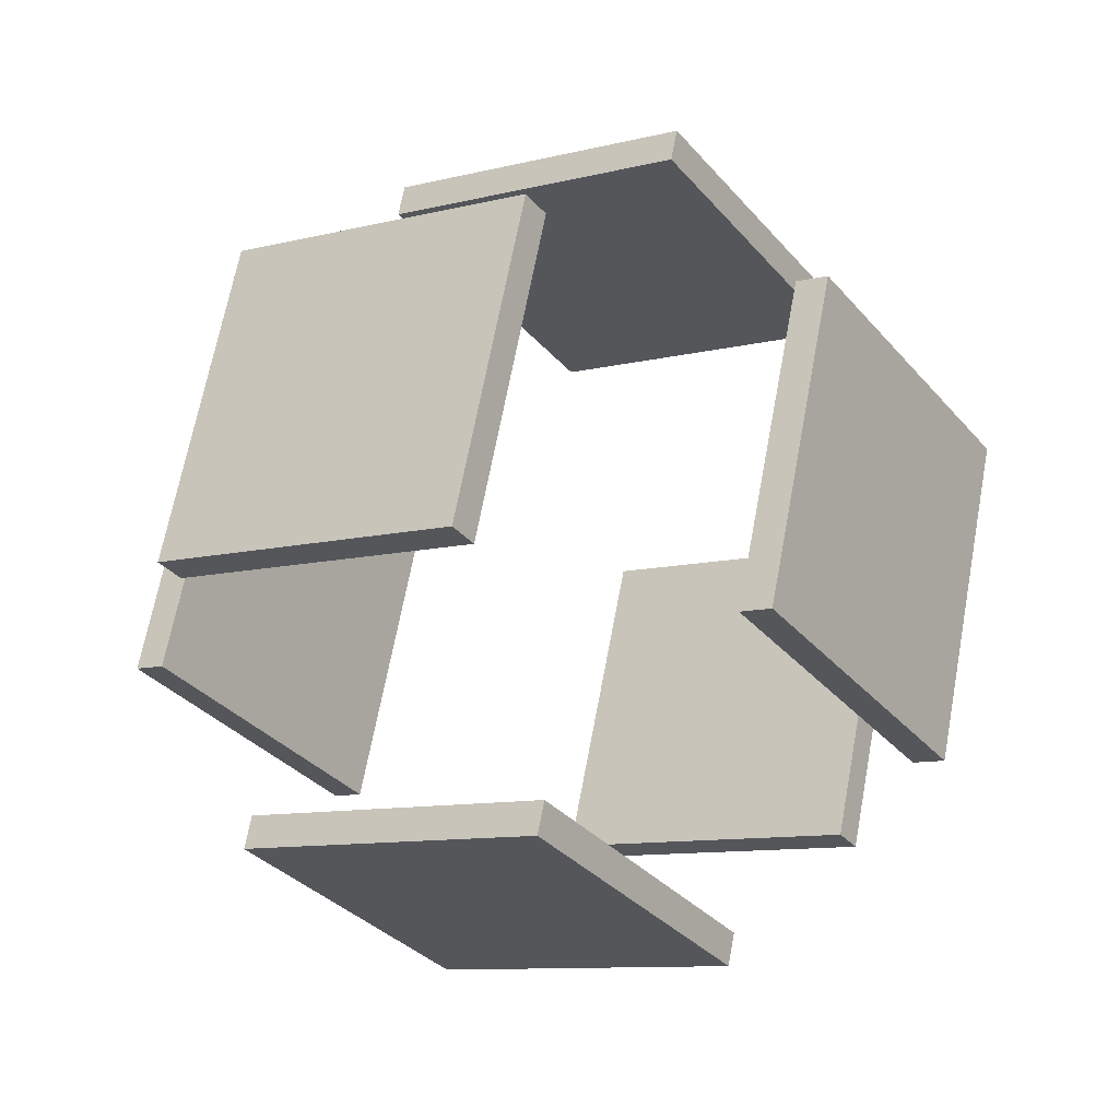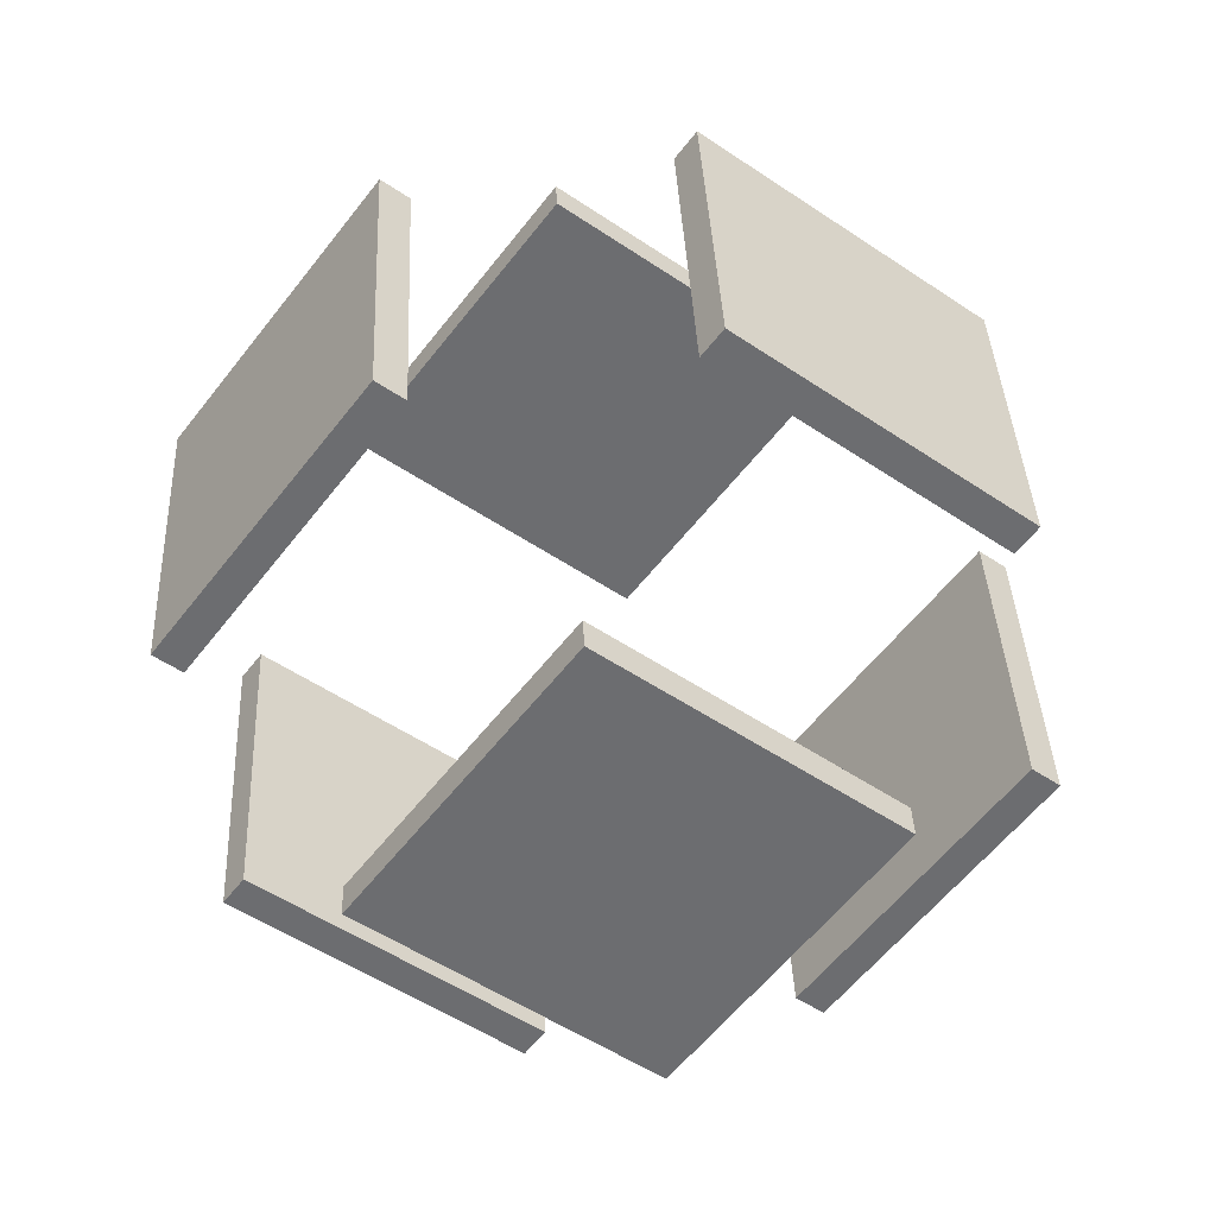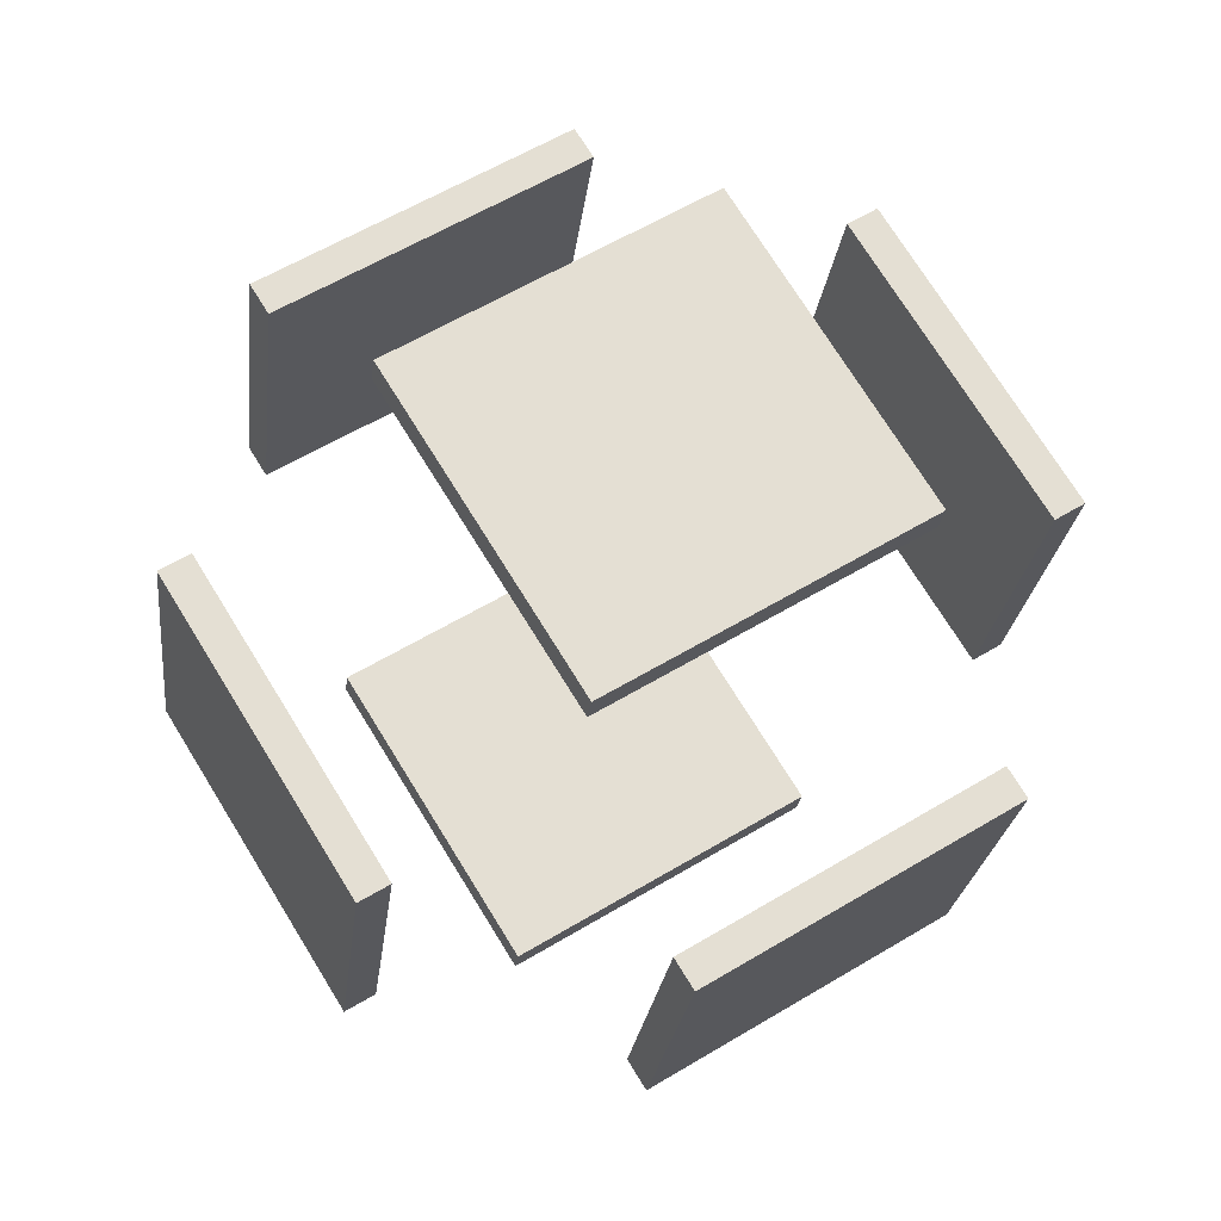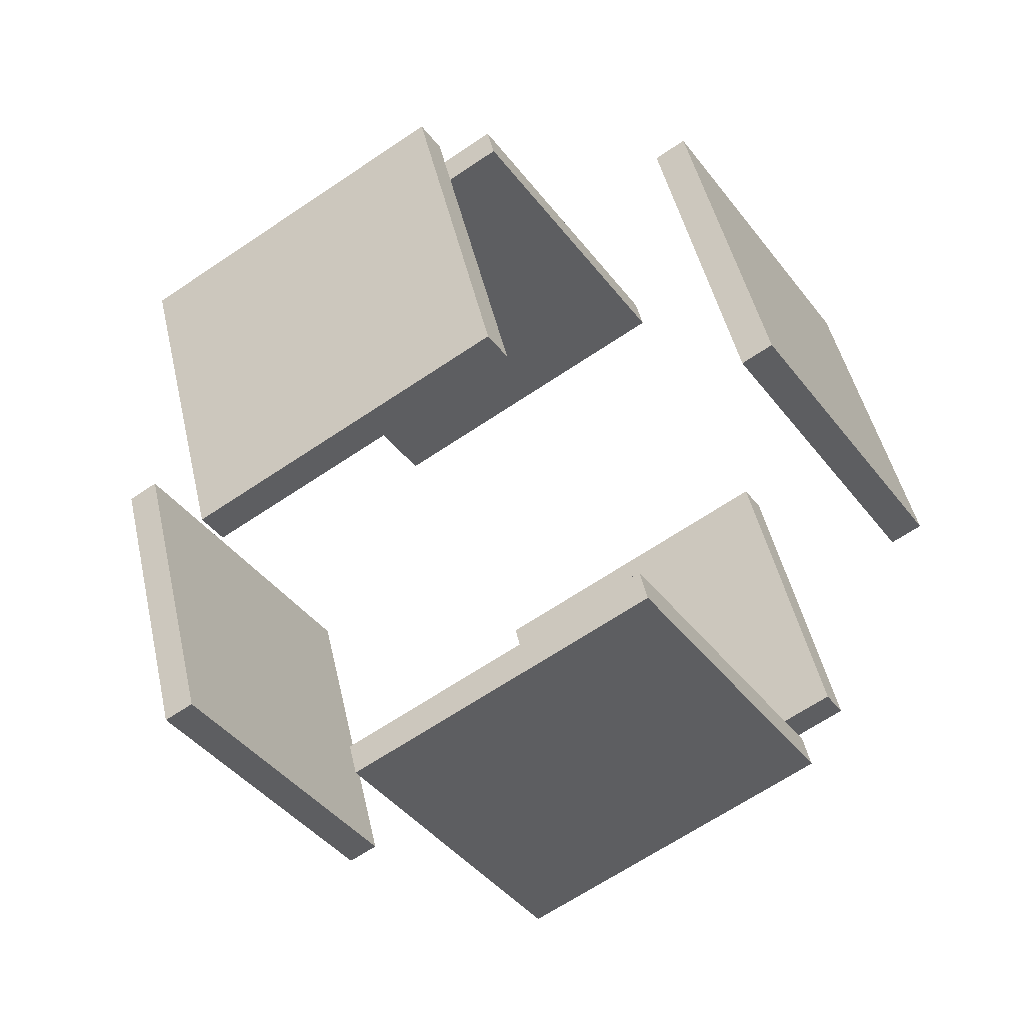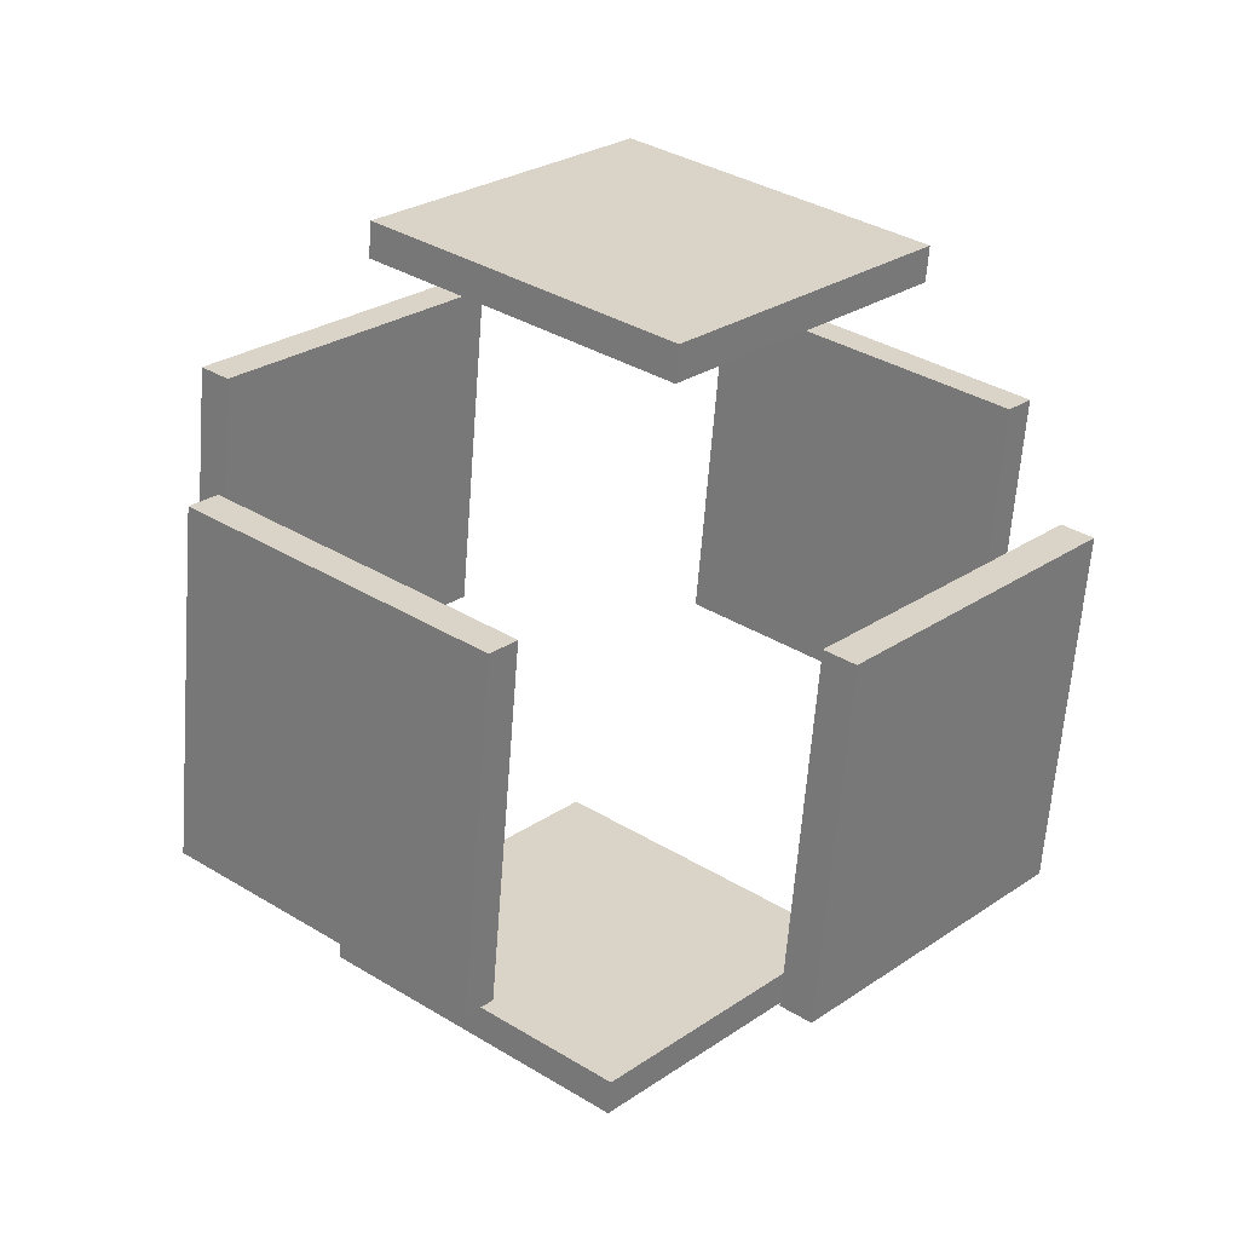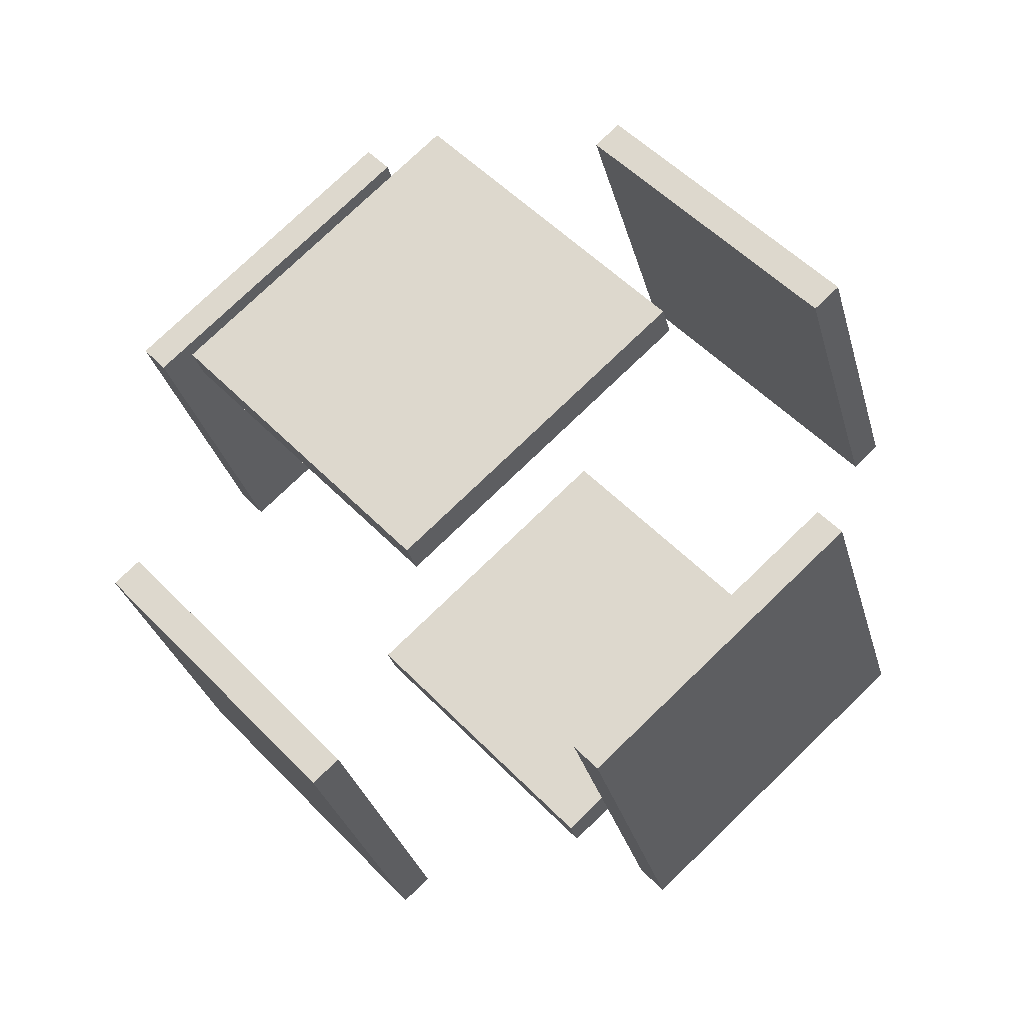
<metadata>
{"format":"obj","ext":"obj","renderer":"f3d","projection":"perspective","resolution":1024,"background":"white","views":[{"elev":51.0,"azim":54.0,"up":"+Z"},{"elev":6.2,"azim":-127.6,"up":"+Y"},{"elev":-52.7,"azim":-22.4,"up":"+Y"},{"elev":-1.9,"azim":92.9,"up":"+Y"},{"elev":-17.0,"azim":-76.2,"up":"+Y"},{"elev":30.4,"azim":0.8,"up":"+Z"}]}
</metadata>
<code>
g Cube.006
v -1.811 3.645 -0.8539
v -2.267 2.645 0.817
v -2.4 2.787 0.8654
v -1.944 3.787 -0.8055
v -0.3881 4.645 0.133
v -0.8441 3.645 1.804
v -0.977 3.787 1.852
v -0.521 4.787 0.1814
v 0.9793 0.6754 -1.87
v 0.5233 -0.3246 -0.1987
v 0.3904 -0.1832 -0.1504
v 0.8464 0.8168 -1.821
v 2.403 1.675 -0.8828
v 1.947 0.6754 0.7882
v 1.814 0.8168 0.8366
v 2.27 1.817 -0.8344
v 2.317 3.024 -0.09909
v 1.861 2.024 1.572
v 0.5321 3.438 2.056
v 0.9881 4.438 0.3846
v 2.459 3.124 -0.000402
v 2.003 2.124 1.671
v 0.6744 3.538 2.154
v 1.13 4.538 0.4833
v -0.6721 0.9239 -2.172
v -1.128 -0.07606 -0.5007
v -2.457 1.338 -0.01696
v -2.001 2.338 -1.688
v -0.5298 1.024 -2.073
v -0.9858 0.02394 -0.402
v -2.315 1.438 0.08173
v -1.859 2.438 -1.589
v -0.5021 0.02394 0.927
v -0.5477 -0.07606 1.094
v -1.877 1.338 1.578
v -1.831 1.438 1.411
v 0.9213 1.024 1.914
v 0.8757 0.9239 2.081
v -0.4532 2.338 2.565
v -0.4076 2.438 2.398
v 0.4555 2.124 -2.582
v 0.4099 2.024 -2.415
v -0.919 3.438 -1.931
v -0.8734 3.538 -2.098
v 1.879 3.124 -1.595
v 1.833 3.024 -1.428
v 0.5044 4.438 -0.9443
v 0.55 4.538 -1.111
f 2 3 4
f 8 7 6
f 5 6 2
f 2 6 7
f 7 8 4
f 5 1 4
f 10 11 12
f 16 15 14
f 13 14 10
f 14 15 11
f 15 16 12
f 13 9 12
f 18 19 20
f 24 23 22
f 17 21 22
f 18 22 23
f 23 24 20
f 17 20 24
f 26 27 28
f 29 32 31
f 25 29 30
f 26 30 31
f 31 32 28
f 25 28 32
f 33 34 35
f 37 40 39
f 37 38 34
f 34 38 39
f 39 40 36
f 33 36 40
f 41 42 43
f 45 48 47
f 45 46 42
f 42 46 47
f 43 47 48
f 45 41 44
f 1 2 4
f 5 8 6
f 1 5 2
f 3 2 7
f 3 7 4
f 8 5 4
f 9 10 12
f 13 16 14
f 9 13 10
f 10 14 11
f 11 15 12
f 16 13 12
f 17 18 20
f 21 24 22
f 18 17 22
f 19 18 23
f 19 23 20
f 21 17 24
f 25 26 28
f 30 29 31
f 26 25 30
f 27 26 31
f 27 31 28
f 29 25 32
f 36 33 35
f 38 37 39
f 33 37 34
f 35 34 39
f 35 39 36
f 37 33 40
f 44 41 43
f 46 45 47
f 41 45 42
f 43 42 47
f 44 43 48
f 48 45 44

</code>
